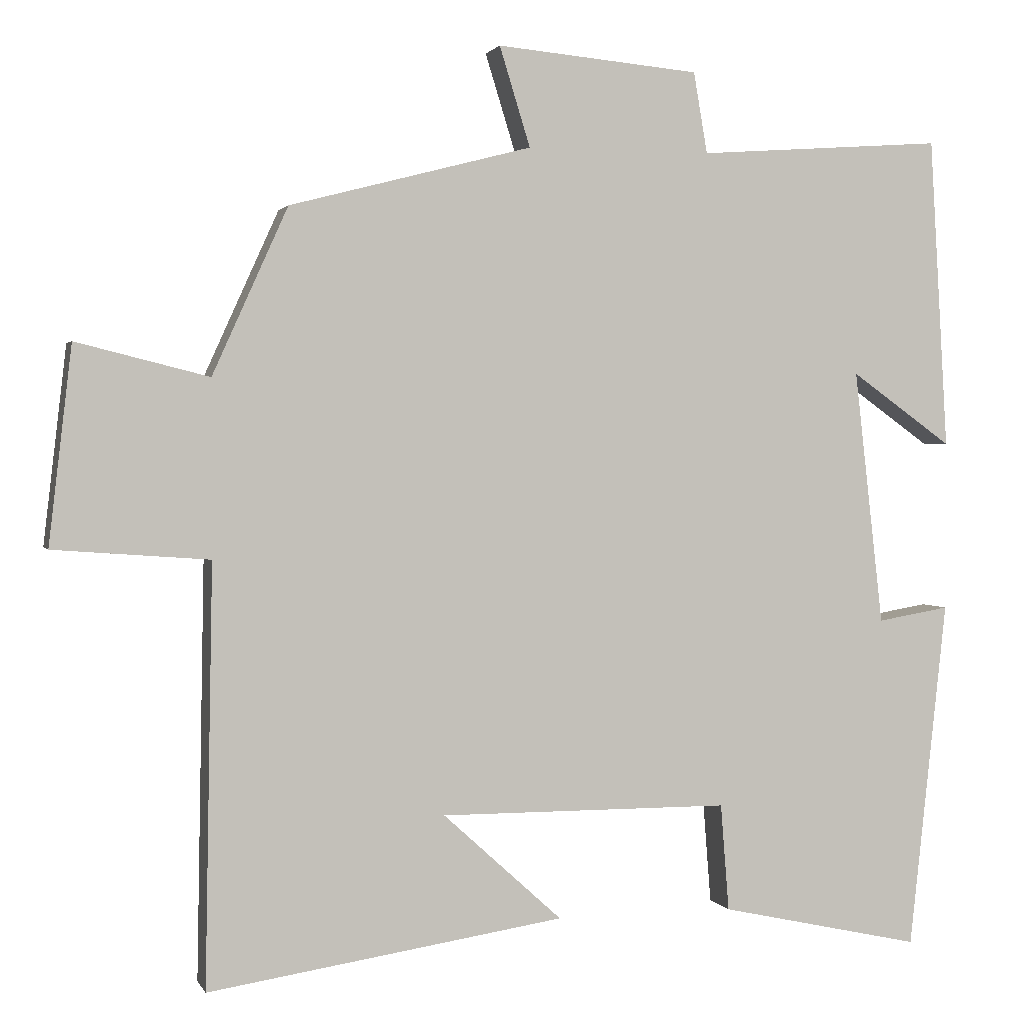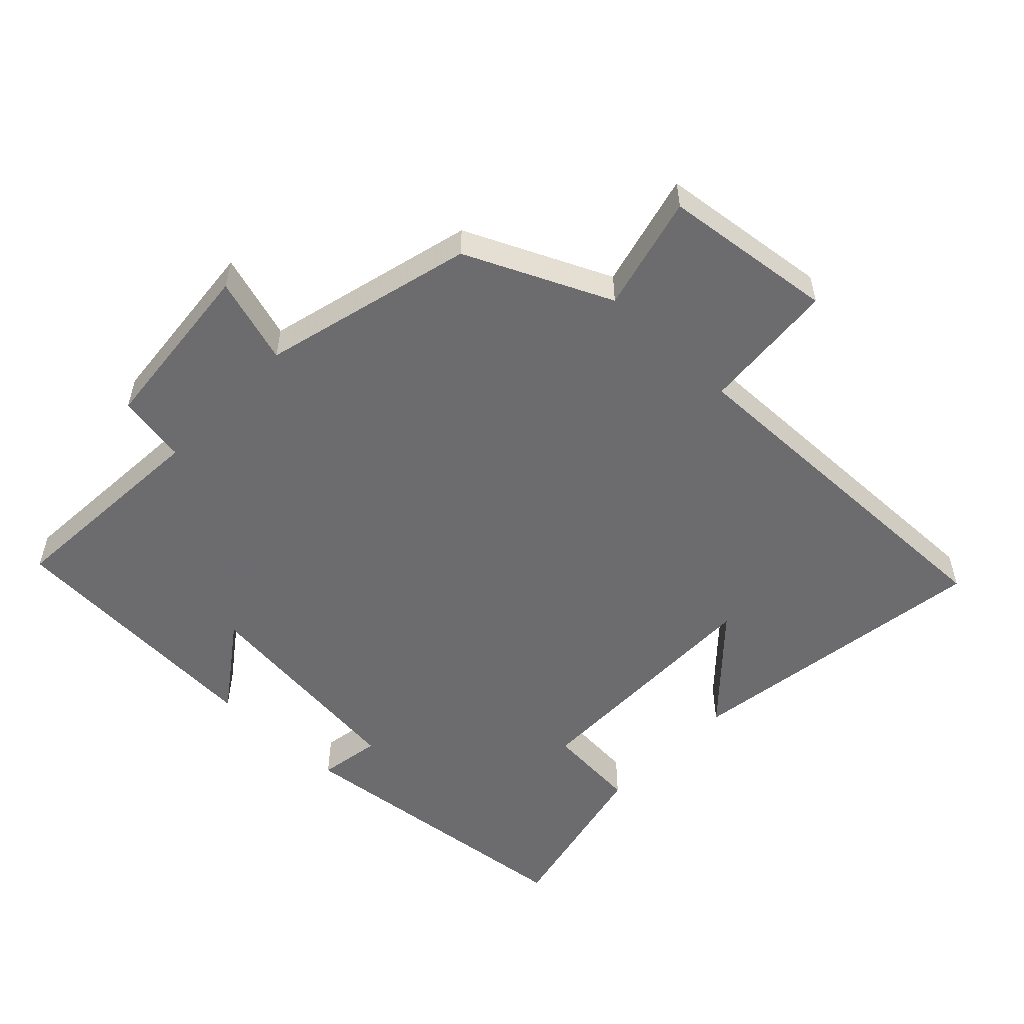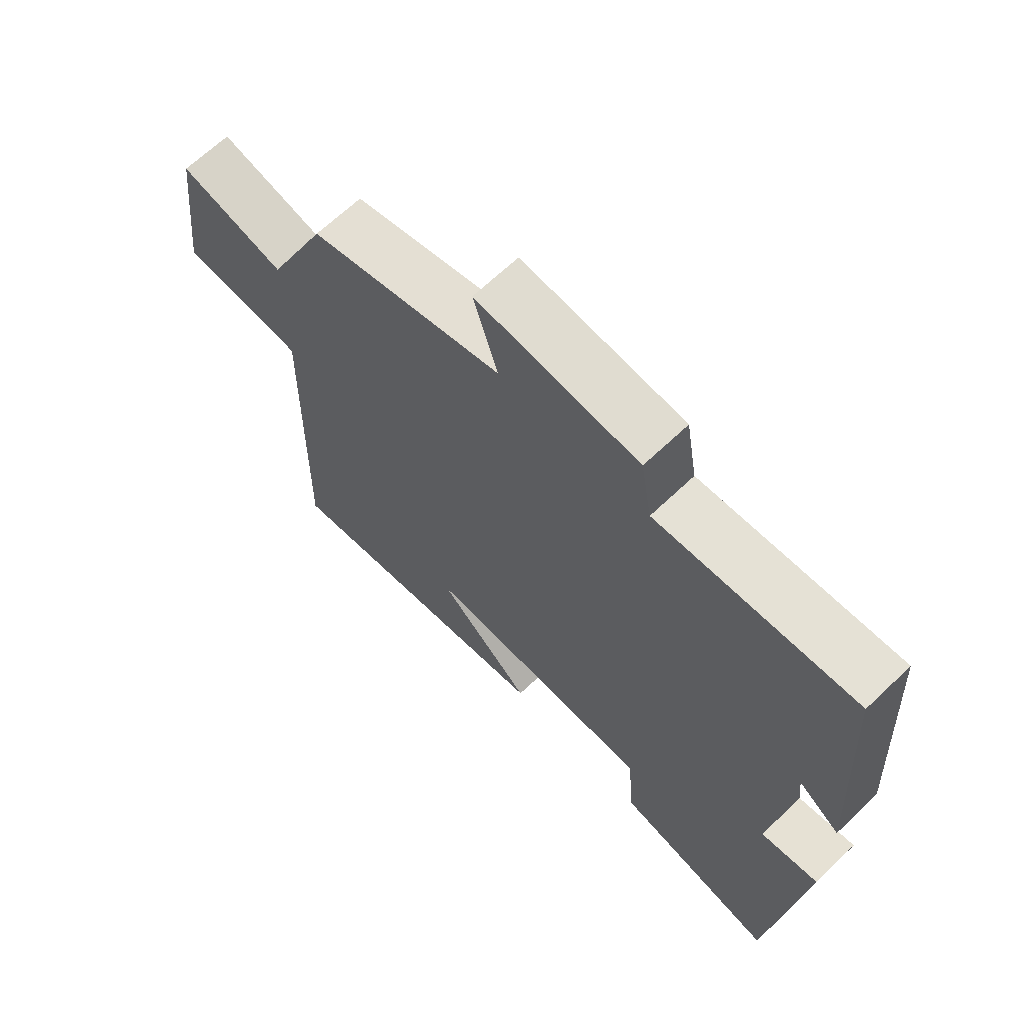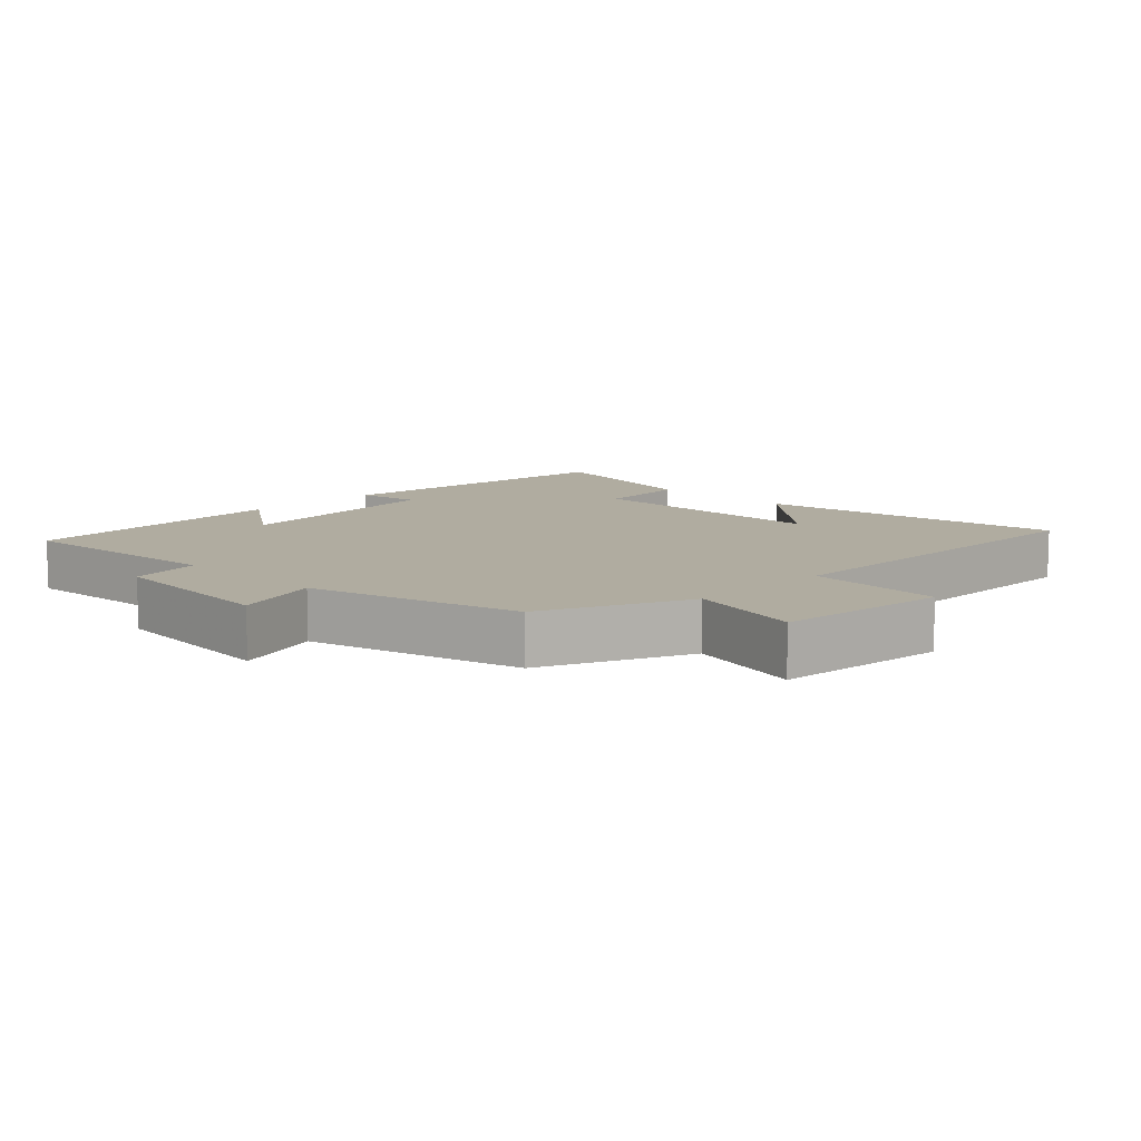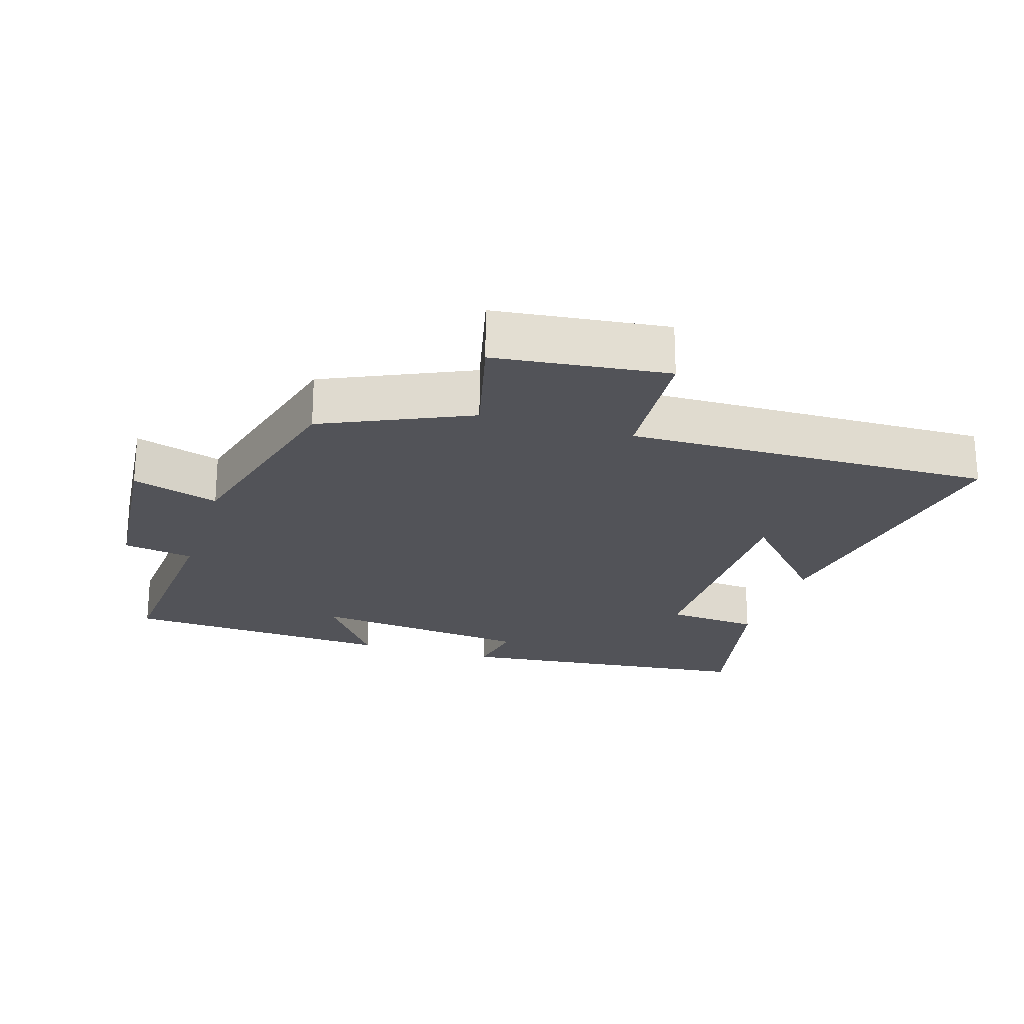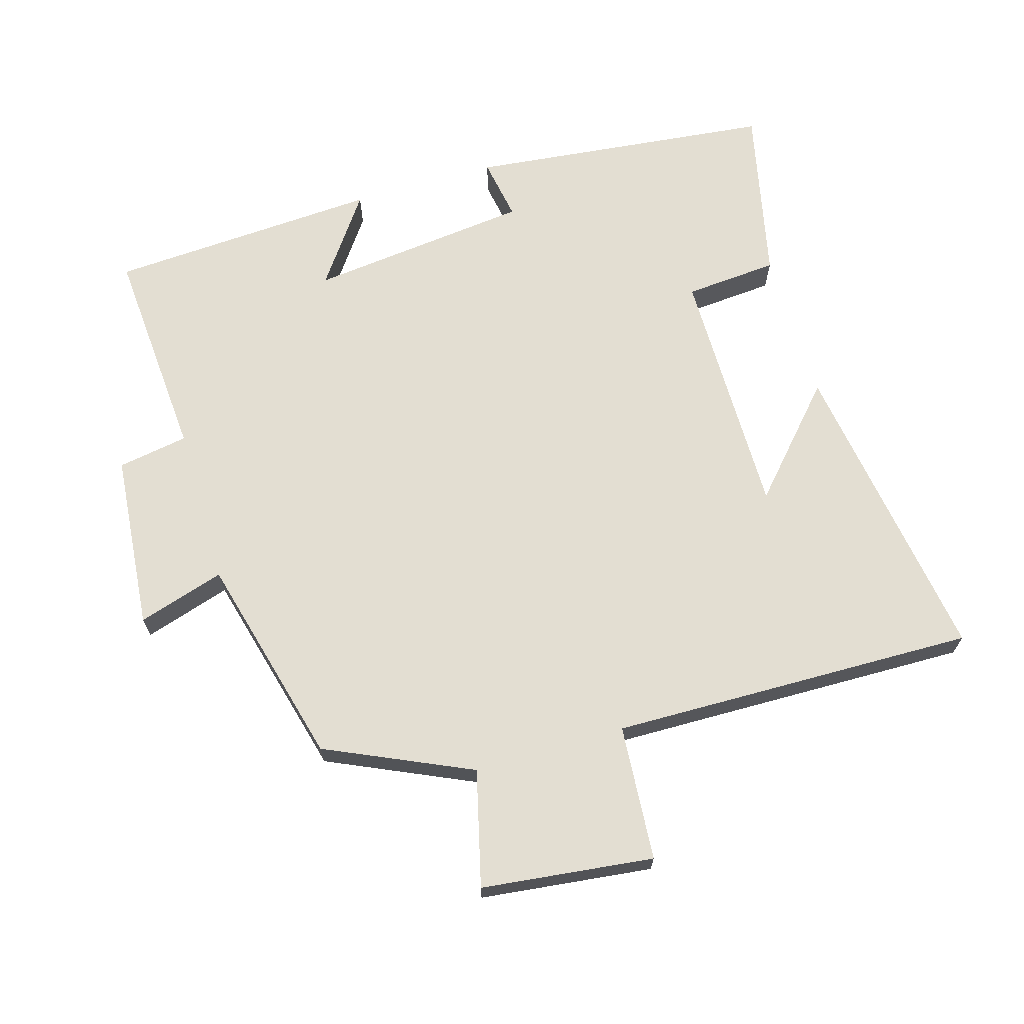
<metadata>
{"format":"obj","ext":"obj","renderer":"f3d","projection":"perspective","resolution":1024,"background":"white","views":[{"elev":1.7,"azim":164.4,"up":"+Z"},{"elev":-53.8,"azim":46.4,"up":"+Y"},{"elev":66.5,"azim":-133.7,"up":"+Z"},{"elev":10.0,"azim":44.3,"up":"+Y"},{"elev":-22.7,"azim":72.6,"up":"+Y"},{"elev":67.7,"azim":73.6,"up":"+Y"}]}
</metadata>
<code>
v -0.476 0.07 0.523
v -0.155 0.07 0.5
v -0.137 0.07 0.605
v 0.127 0.07 0.629
v 0.087 0.07 0.5
v 0.402 0.07 0.418
v 0.5 0.07 0.202
v 0.672 0.07 0.245
v 0.702 0.07 -0.011
v 0.5 0.07 -0.026
v 0.51 0.07 -0.57
v 0.046 0.07 -0.5
v 0.201 0.07 -0.359
v -0.177 0.07 -0.361
v -0.188 0.07 -0.5
v -0.451 0.07 -0.558
v -0.5 0.07 -0.104
v -0.406 0.07 -0.12
v -0.368 0.07 0.212
v -0.5 0.07 0.118
v -0.476 0 0.523
v -0.155 0 0.5
v -0.137 0 0.605
v 0.127 0 0.629
v 0.087 0 0.5
v 0.402 0 0.418
v 0.5 0 0.202
v 0.672 0 0.245
v 0.702 0 -0.011
v 0.5 0 -0.026
v 0.51 0 -0.57
v 0.046 0 -0.5
v 0.201 0 -0.359
v -0.177 0 -0.361
v -0.188 0 -0.5
v -0.451 0 -0.558
v -0.5 0 -0.104
v -0.406 0 -0.12
v -0.368 0 0.212
v -0.5 0 0.118
f 19 20 1 2
f 18 19 2
f 16 17 18
f 15 16 18
f 14 15 18
f 13 14 18 2
f 11 12 13
f 13 2 3
f 11 13 3
f 10 11 3
f 7 8 9 10
f 5 6 7 10
f 5 10 3
f 3 4 5
f 22 21 40 39
f 22 39 38
f 38 37 36
f 38 36 35
f 38 35 34
f 22 38 34 33
f 33 32 31
f 23 22 33
f 23 33 31
f 23 31 30
f 30 29 28 27
f 30 27 26 25
f 23 30 25
f 25 24 23
f 1 21 22 2
f 2 22 23 3
f 3 23 24 4
f 4 24 25 5
f 5 25 26 6
f 6 26 27 7
f 7 27 28 8
f 8 28 29 9
f 9 29 30 10
f 10 30 31 11
f 11 31 32 12
f 12 32 33 13
f 13 33 34 14
f 14 34 35 15
f 15 35 36 16
f 16 36 37 17
f 17 37 38 18
f 18 38 39 19
f 19 39 40 20
f 20 40 21 1

</code>
